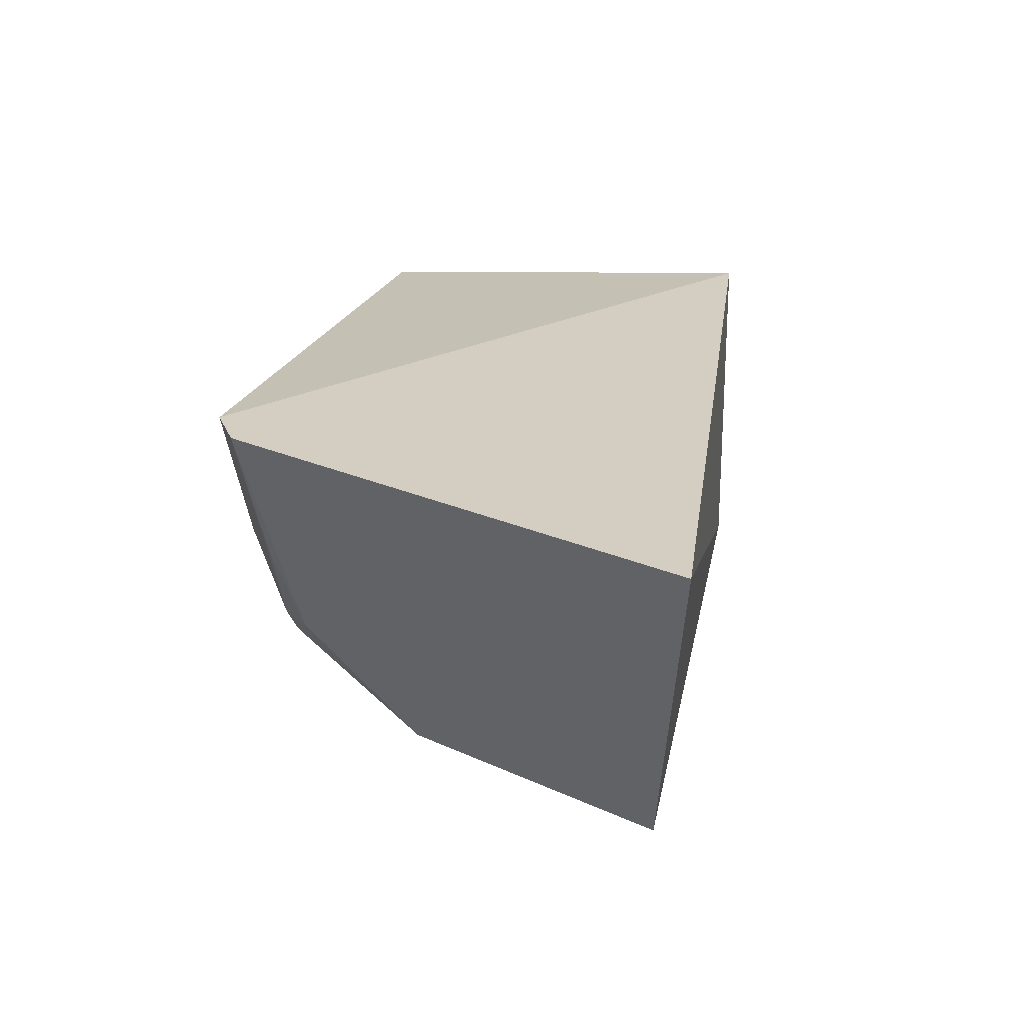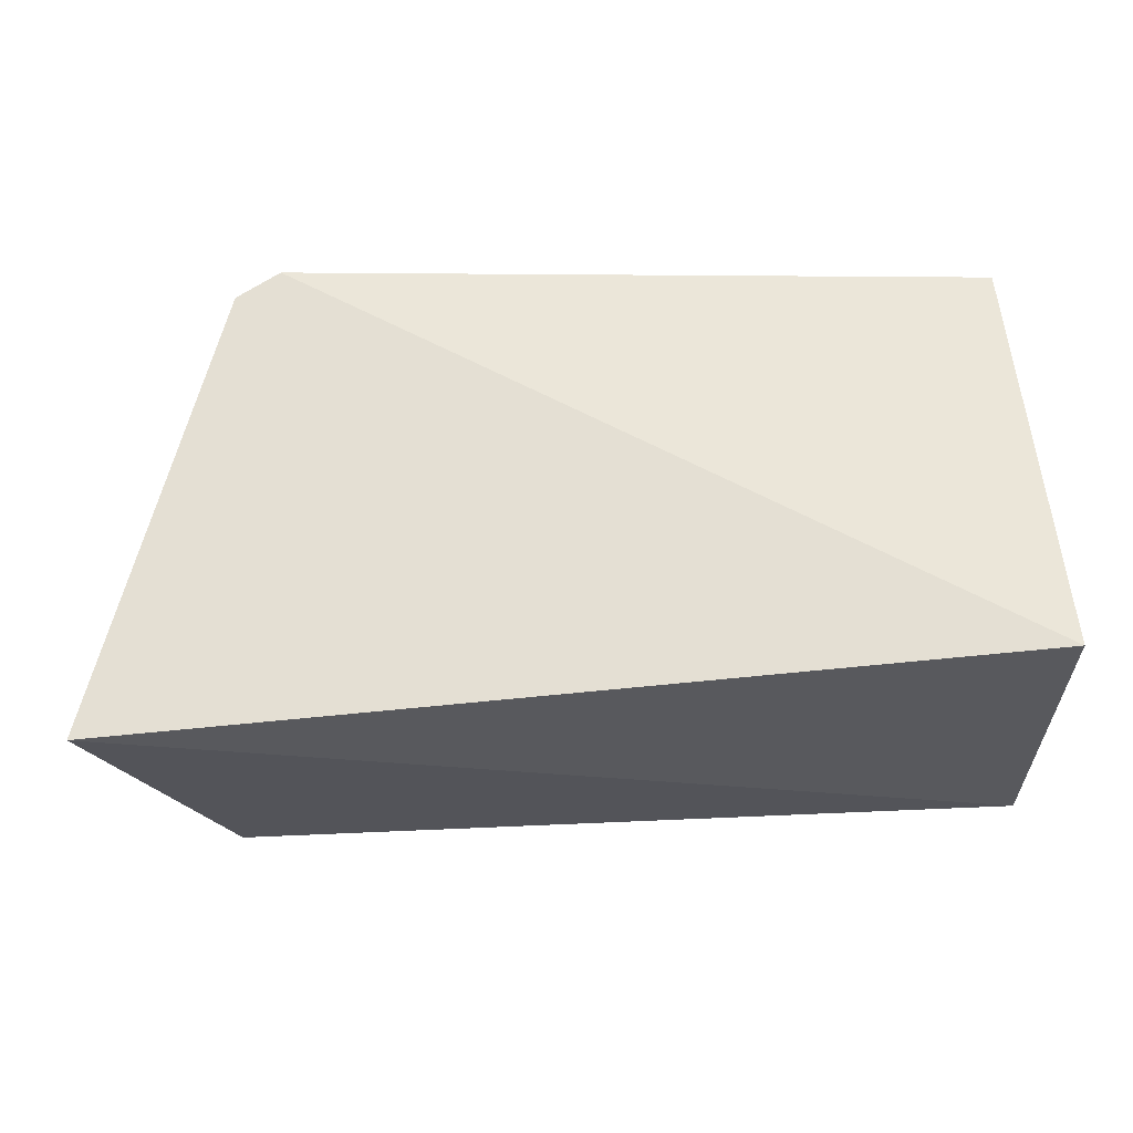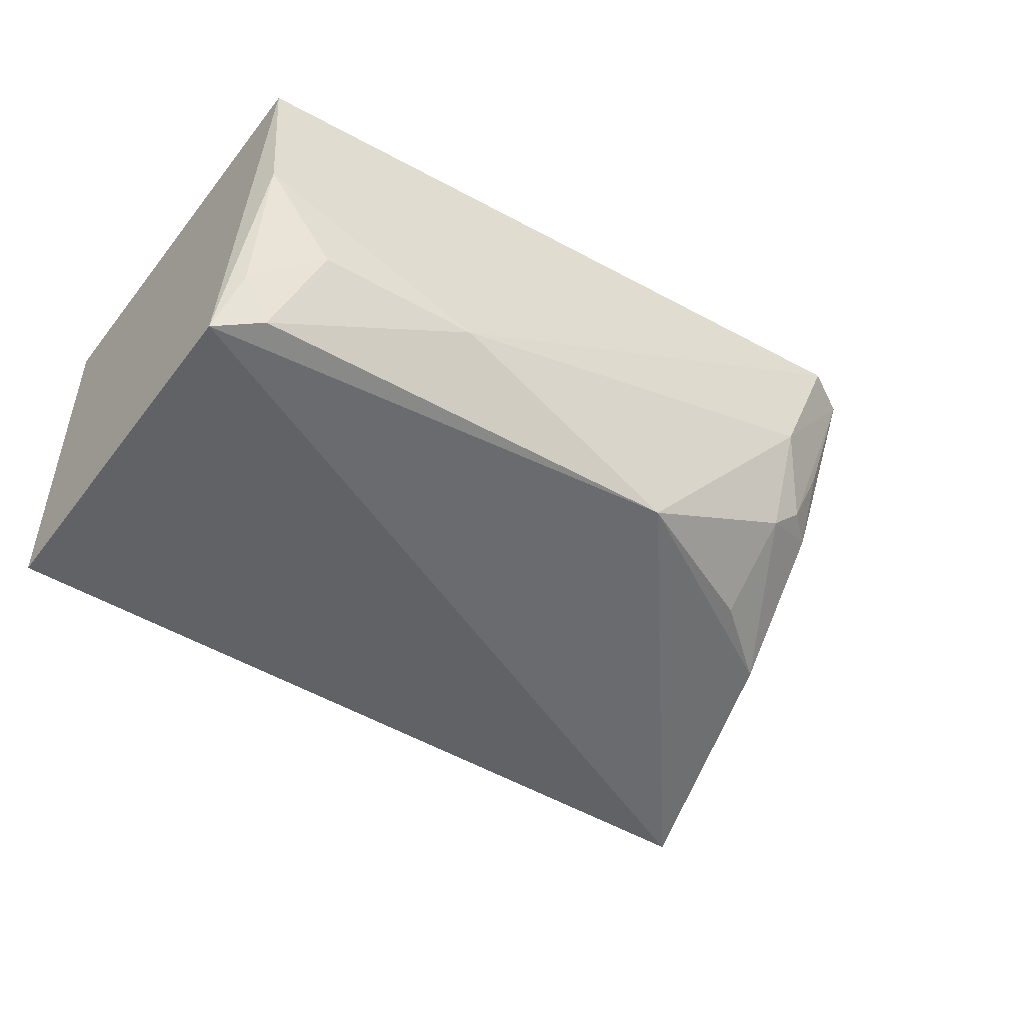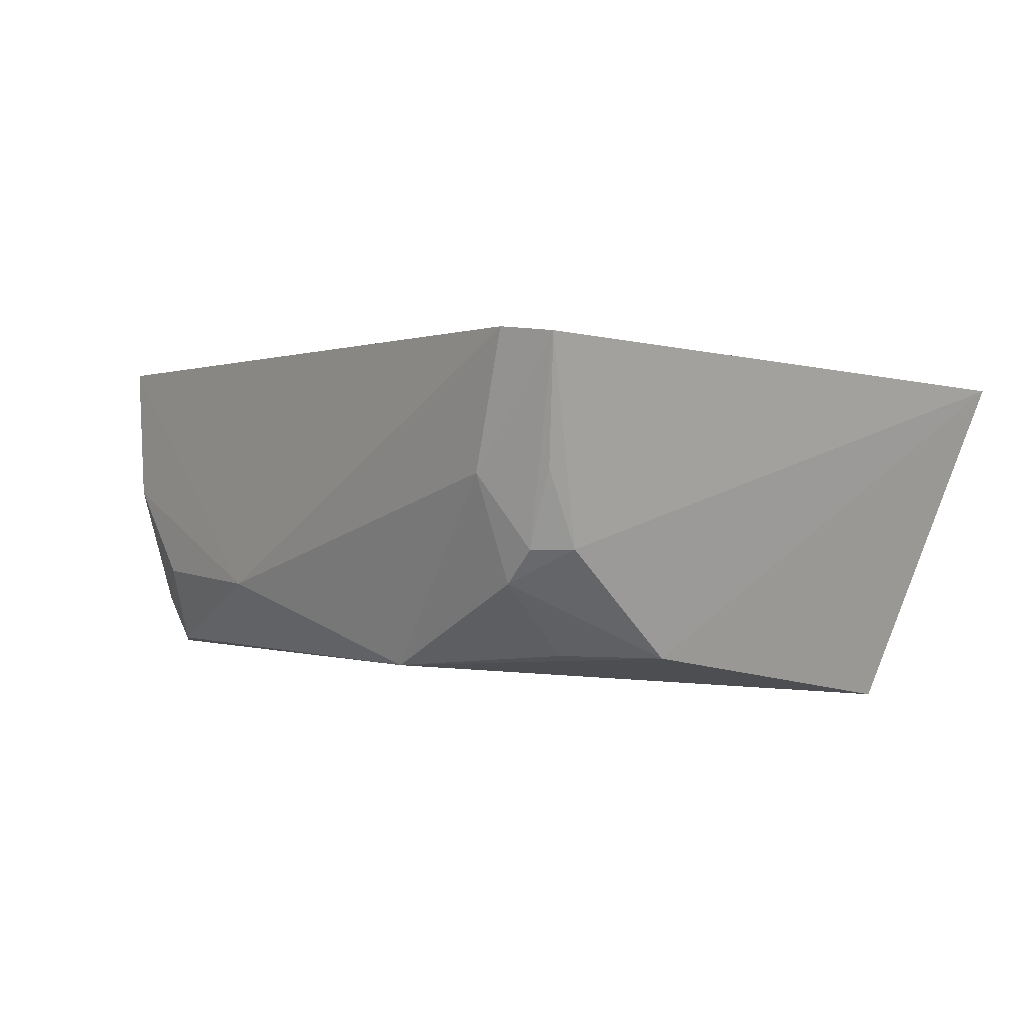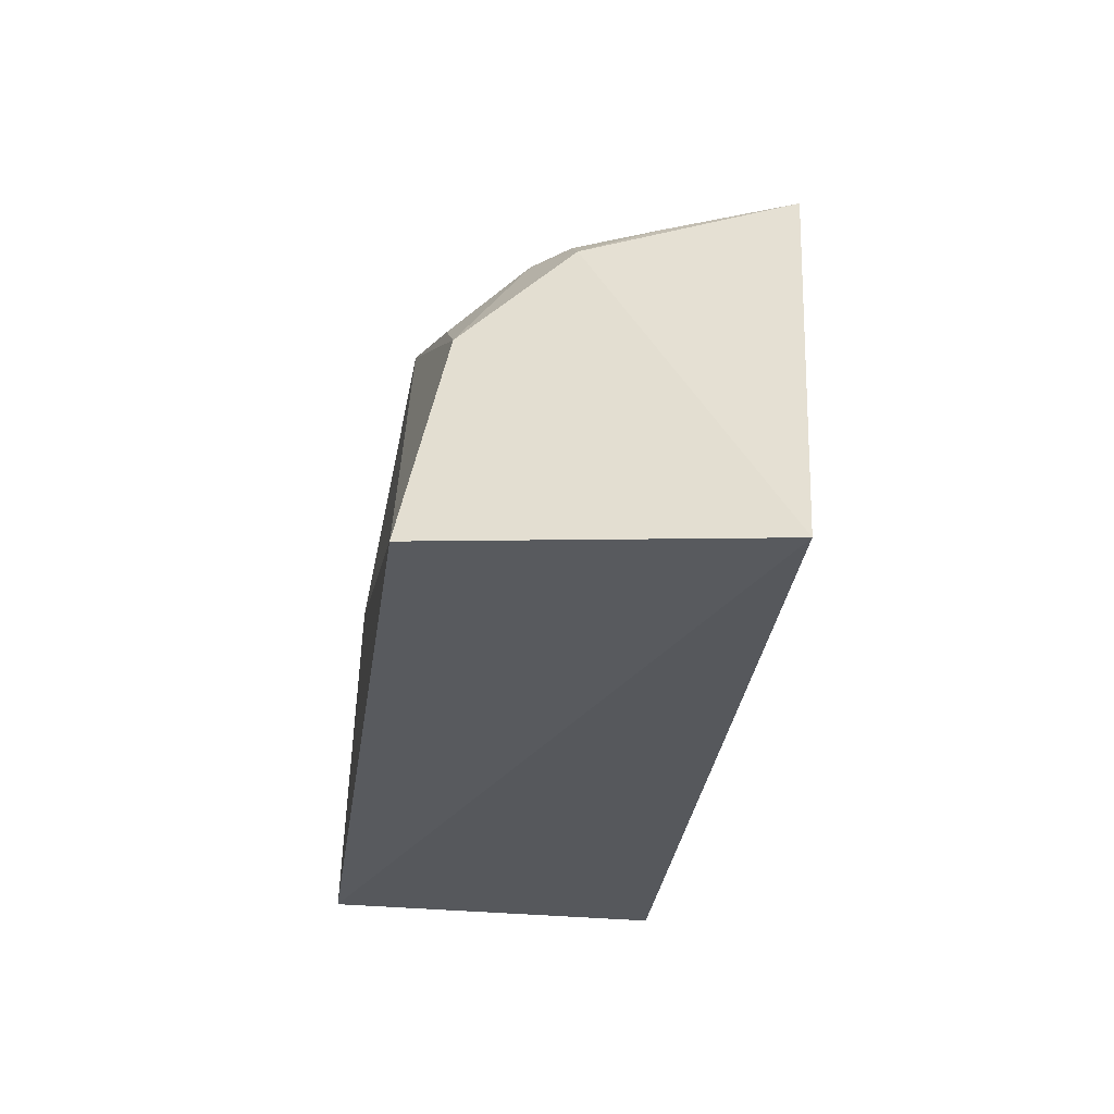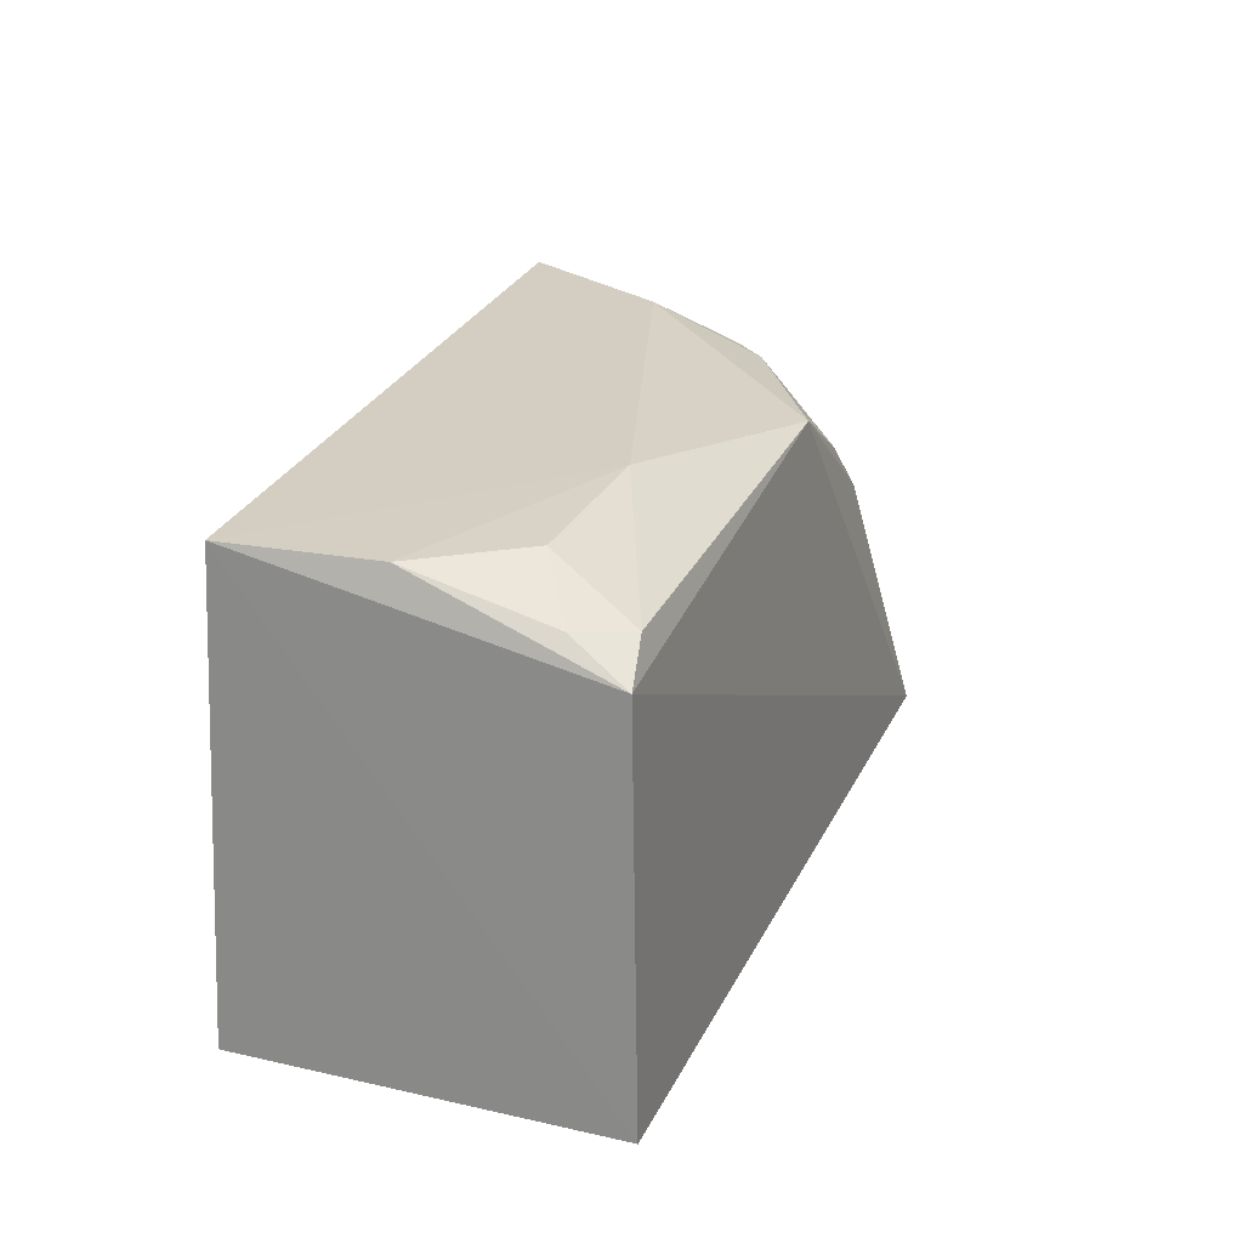
<metadata>
{"format":"obj","ext":"obj","renderer":"f3d","projection":"perspective","resolution":1024,"background":"white","views":[{"elev":21.2,"azim":100.4,"up":"+Y"},{"elev":59.5,"azim":177.7,"up":"+Y"},{"elev":-48.8,"azim":-33.3,"up":"+Y"},{"elev":2.3,"azim":50.5,"up":"+Y"},{"elev":-30.6,"azim":81.6,"up":"+Z"},{"elev":24.6,"azim":-69.8,"up":"+Z"}]}
</metadata>
<code>
v 0.3012 -0.2669 0.2132
v 0.3406 -0.1577 0.2005
v 0.2771 -0.1384 0.3655
v 0.03189 -0.1482 0.3614
v 0.02494 -0.1439 0.2137
v 0.2003 -0.2552 0.3492
v 0.2812 -0.2105 0.3375
v 0.02494 -0.2652 0.2137
v 0.1132 -0.2306 0.3632
v 0.2816 -0.2493 0.2982
v 0.2925 -0.1399 0.3565
v 0.2595 -0.1854 0.3616
v 0.03117 -0.261 0.3385
v 0.2586 -0.2228 0.3473
v 0.2703 -0.2108 0.3475
v 0.04652 -0.258 0.3477
v 0.2546 -0.2491 0.3211
v 0.2817 -0.1837 0.349
v 0.0588 -0.2286 0.3611
v 0.03504 -0.1971 0.3615
v 0.03643 -0.2421 0.3495
f 5 3 2
f 5 4 3
f 8 5 2
f 8 2 1
f 8 4 5
f 9 3 4
f 10 1 2
f 10 2 7
f 10 6 1
f 11 7 2
f 11 2 3
f 12 9 6
f 12 3 9
f 12 11 3
f 13 8 1
f 13 1 6
f 13 4 8
f 14 10 7
f 14 12 6
f 15 11 12
f 15 14 7
f 15 12 14
f 16 13 6
f 16 6 9
f 17 14 6
f 17 6 10
f 17 10 14
f 18 15 7
f 18 7 11
f 18 11 15
f 19 16 9
f 20 19 9
f 20 9 4
f 20 4 13
f 21 20 13
f 21 13 16
f 21 16 19
f 21 19 20

</code>
